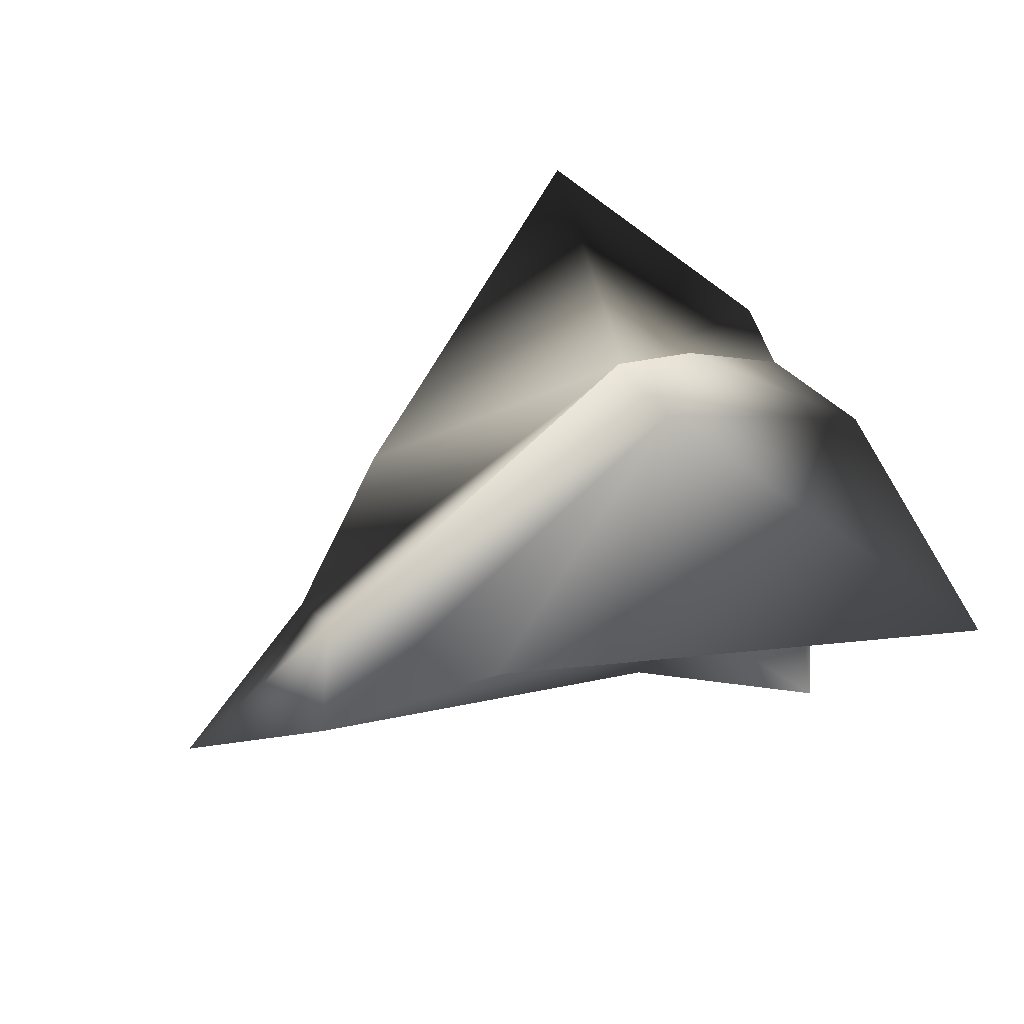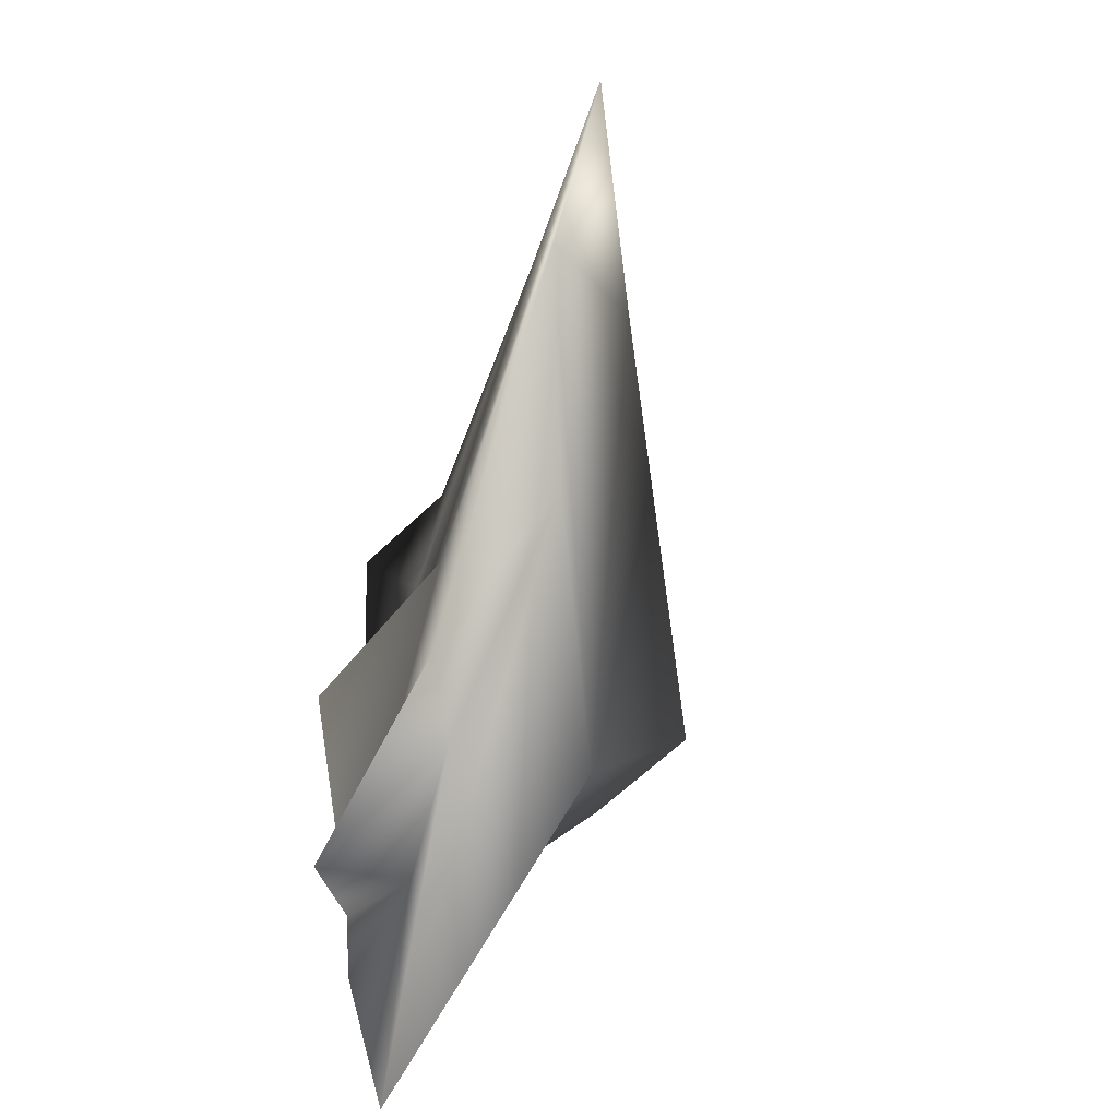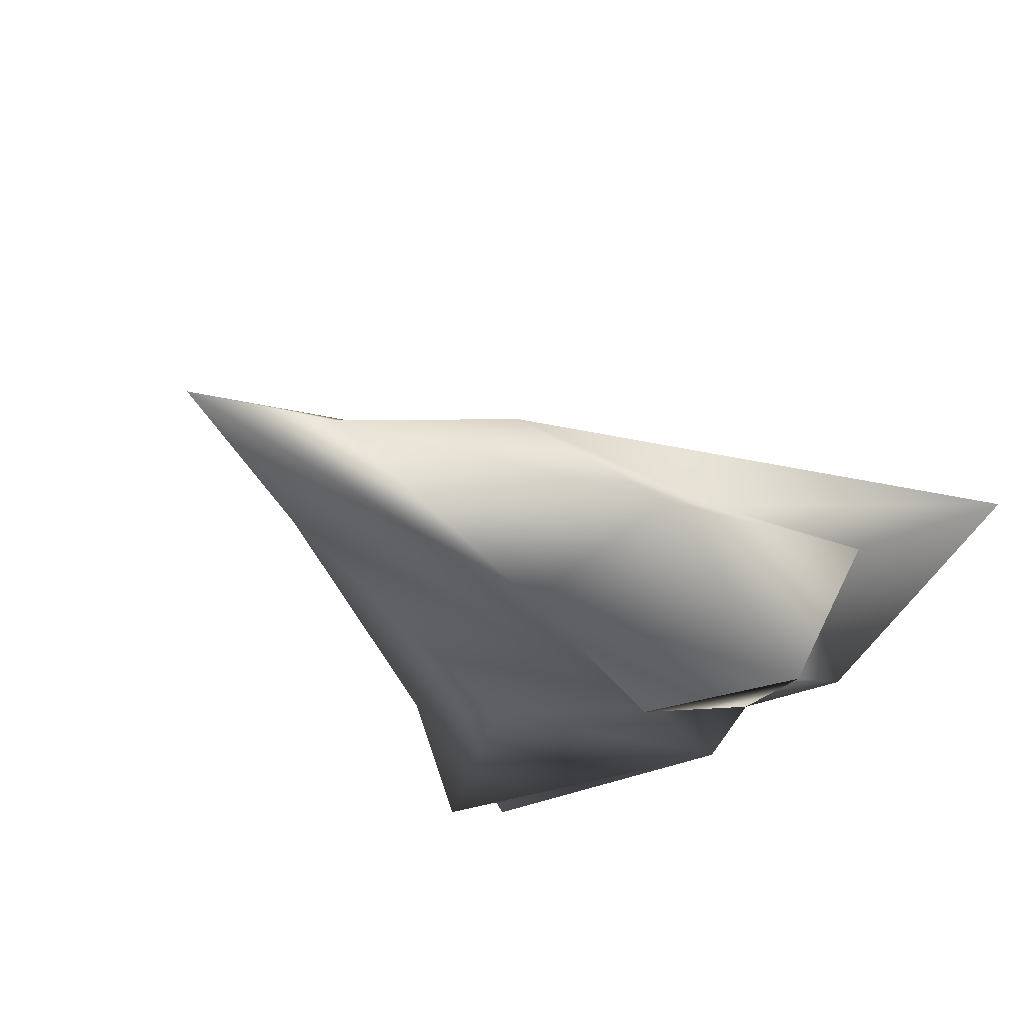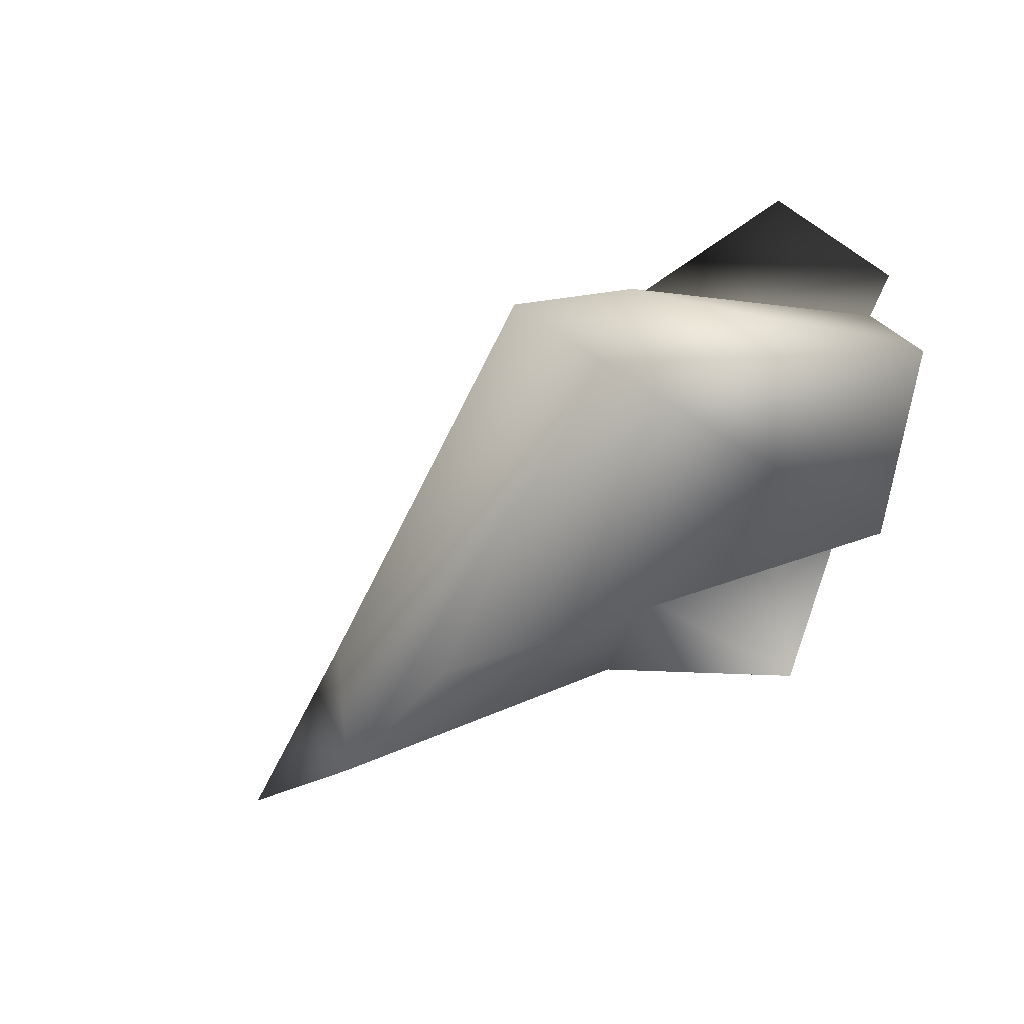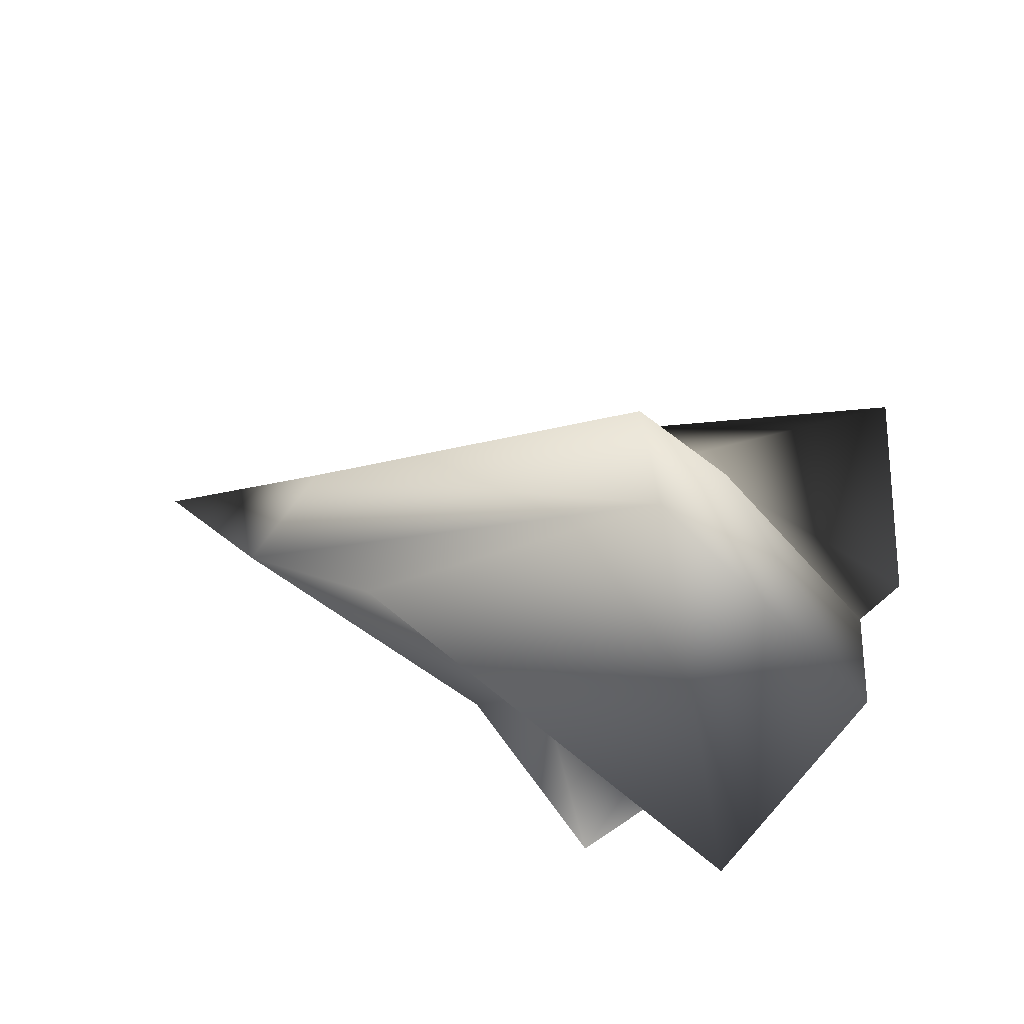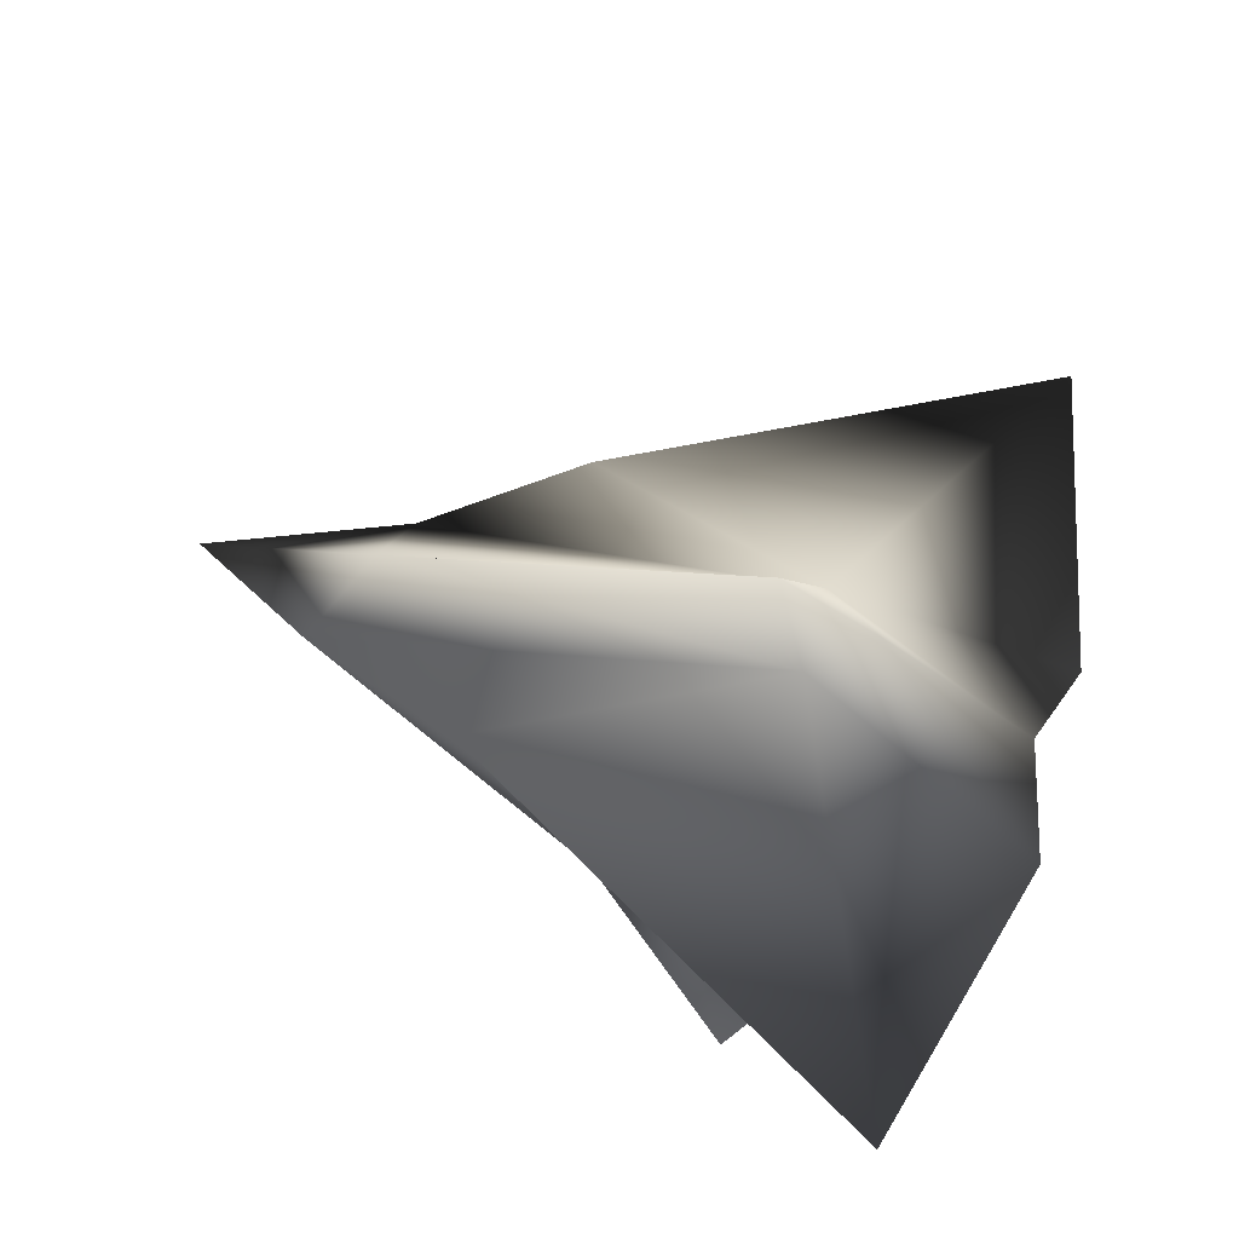
<metadata>
{"format":"obj","ext":"obj","renderer":"f3d","projection":"perspective","resolution":1024,"background":"white","views":[{"elev":59.9,"azim":-34.7,"up":"+Z"},{"elev":-66.9,"azim":-107.8,"up":"+Y"},{"elev":-42.3,"azim":-42.3,"up":"+Z"},{"elev":-62.4,"azim":38.9,"up":"+Y"},{"elev":38.8,"azim":19.5,"up":"+Z"},{"elev":66.0,"azim":16.7,"up":"+Z"}]}
</metadata>
<code>
v 952.8 269 272.9
v 878.7 46.04 305.3
v -489.9 -381.2 364.1
v -68.68 18.52 191.9
v 967.4 -256.4 277.1
v -797.2 217.9 195.1
v -382.2 438.8 363.2
v 199.3 3.12 916.6
v -1318 0.5785 193.4
v 1.193 626.4 190.6
v 562.6 139.1 192.5
v 500.3 -523 313.7
v 448.2 517.7 332.4
v 219.2 488.6 191.5
v 303.8 -112.3 700
v -89.88 -547.9 190.5
v 812.3 -227.1 226.2
v 109.4 -549.9 291.9
v -813.3 1.591 428.8
v 337.2 -855.9 65.31
v 302.1 105.3 709
v 757.6 -1063 352.4
v 347.4 852.1 65.9
v 741.1 1050 345.2
v 185.4 543.6 299.7
v 459.6 -5.662 766.2
v -969.9 -172.8 193.3
v 370.2 9.337 7.134
f 4 17 16
f 22 3 18
f 6 14 11
f 7 25 10
f 10 6 7
f 2 21 26
f 12 18 20
f 6 19 21
f 2 11 1
f 22 12 5
f 6 11 4
f 3 15 27
f 17 4 28
f 15 26 8
f 24 21 1
f 21 8 26
f 15 3 22
f 19 9 27
f 23 14 10
f 23 10 25
f 6 10 14
f 9 6 4
f 12 22 18
f 7 21 24
f 21 19 8
f 4 16 27
f 18 16 20
f 4 27 9
f 16 3 27
f 28 4 11
f 19 27 15
f 11 14 1
f 21 7 6
f 17 5 12
f 11 2 28
f 15 22 5
f 2 1 21
f 13 23 25
f 15 8 19
f 19 6 9
f 7 24 25
f 23 13 1
f 1 14 23
f 20 16 17
f 17 2 28
f 17 12 20
f 17 2 5
f 13 25 24
f 16 18 3
f 5 26 15
f 13 24 1
f 5 2 26

</code>
